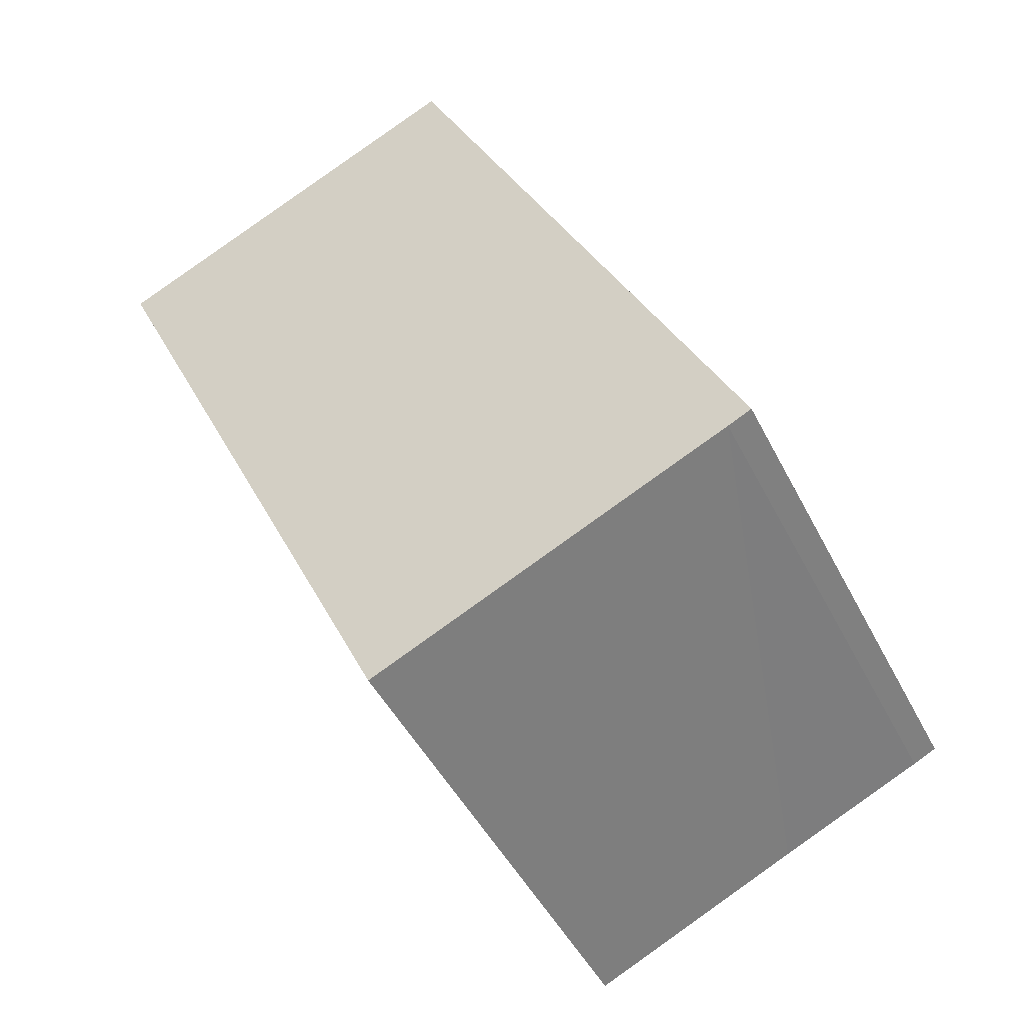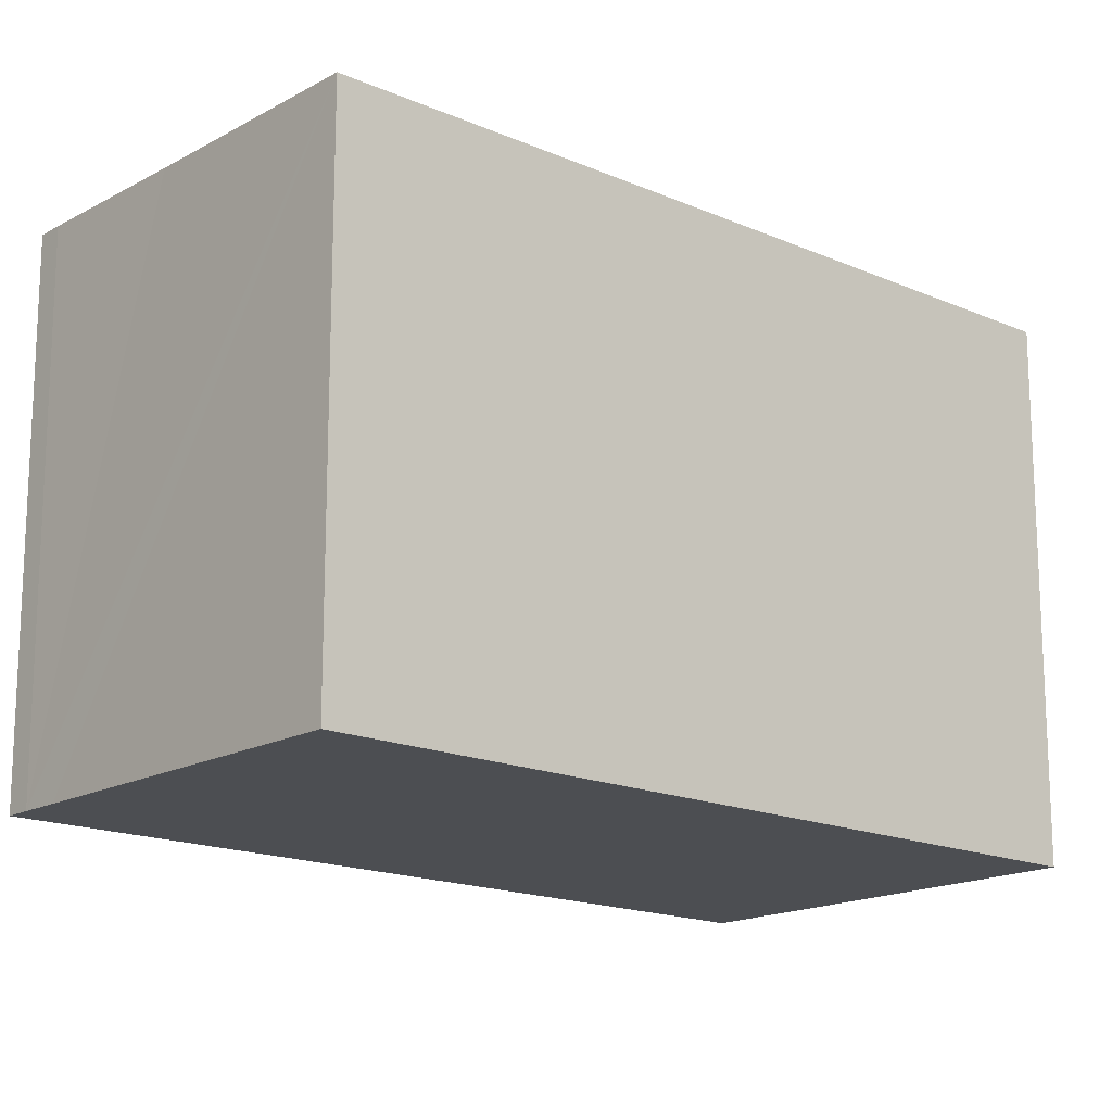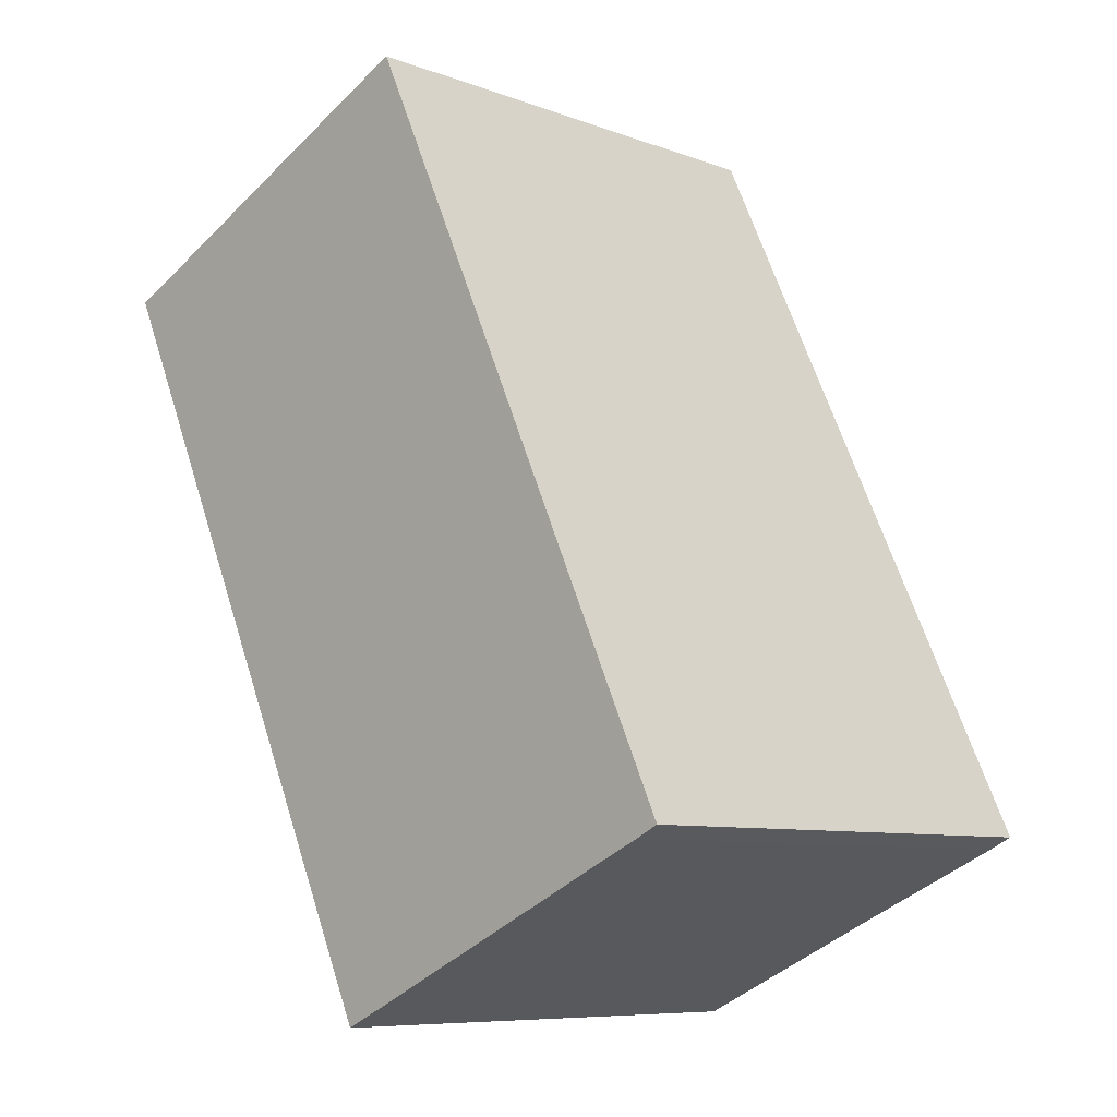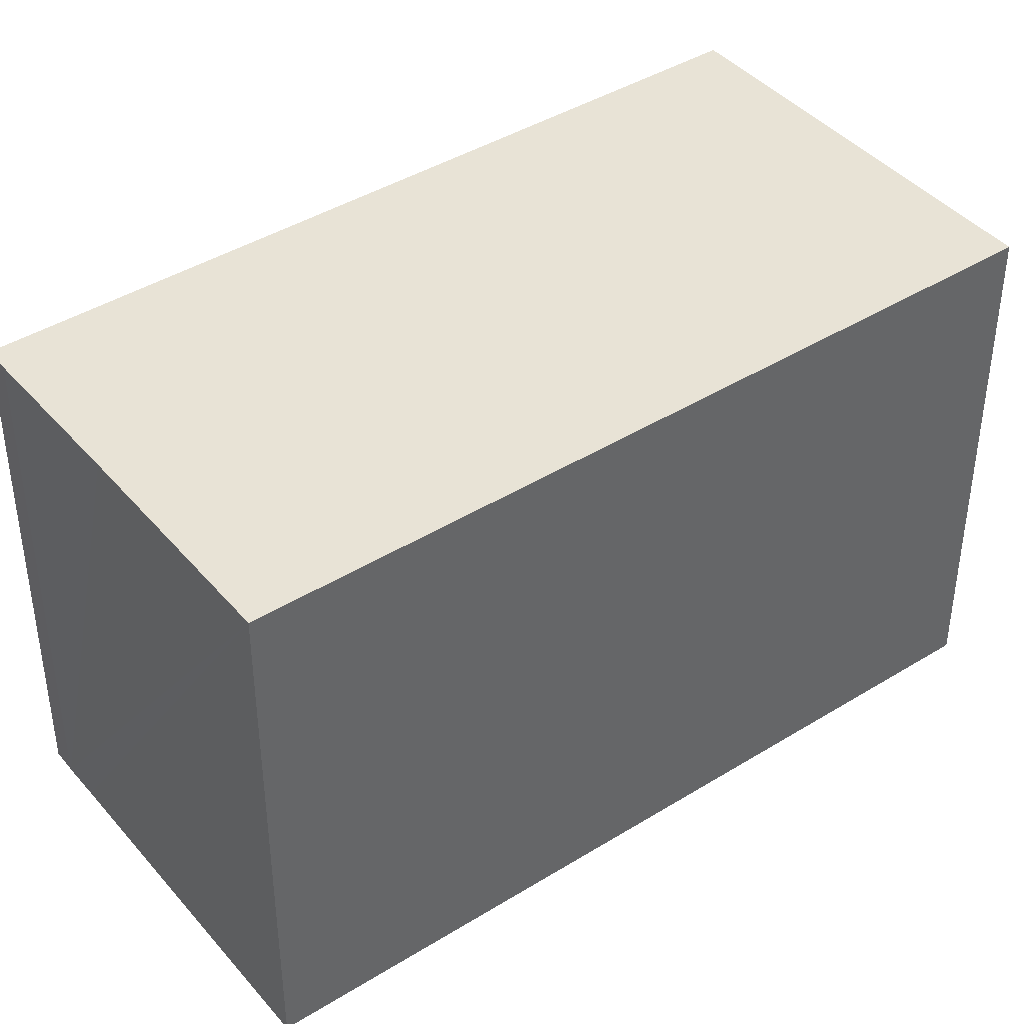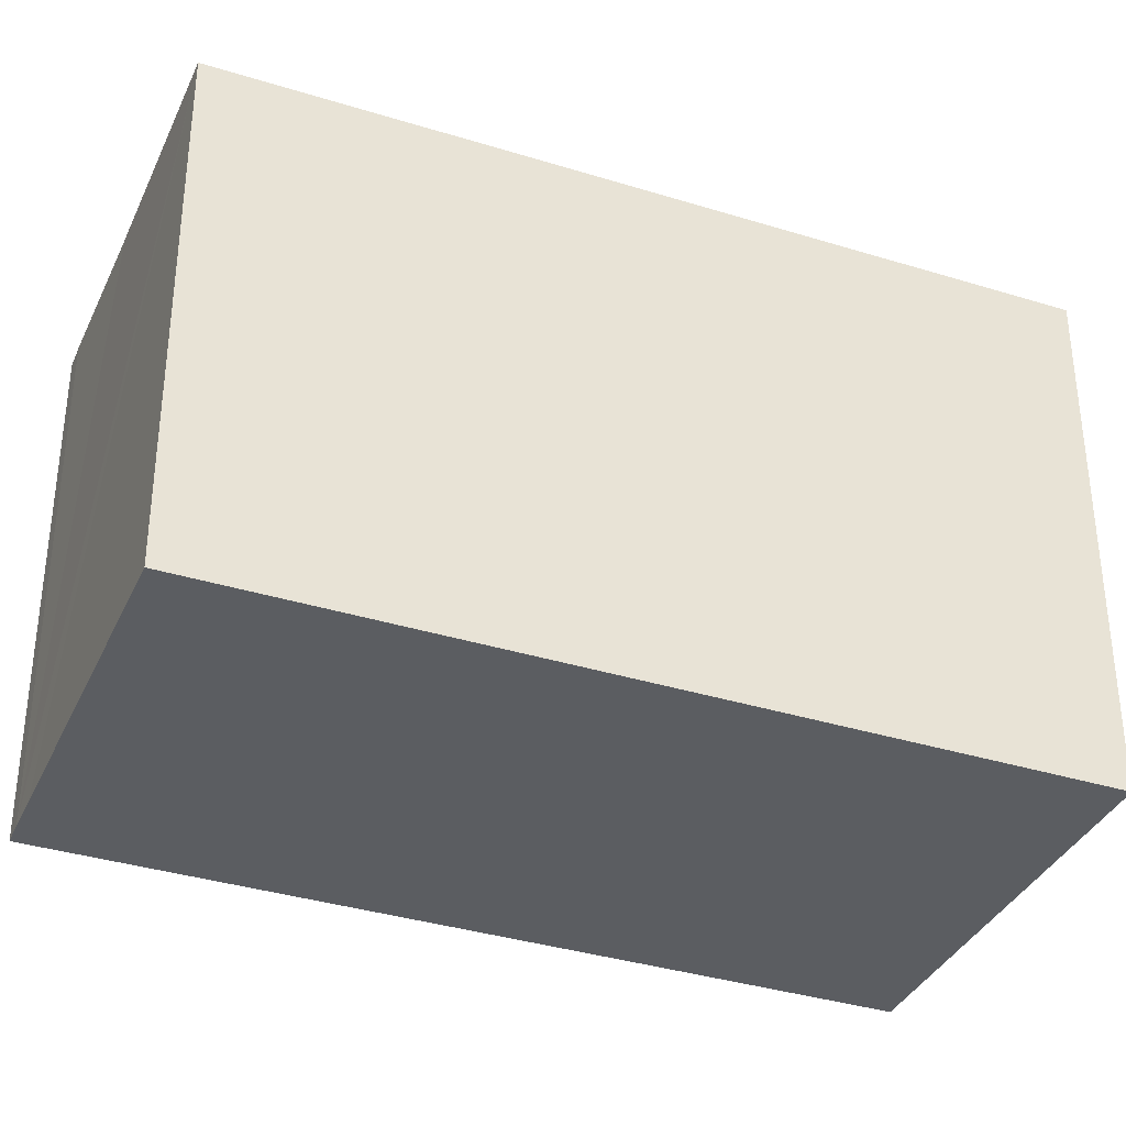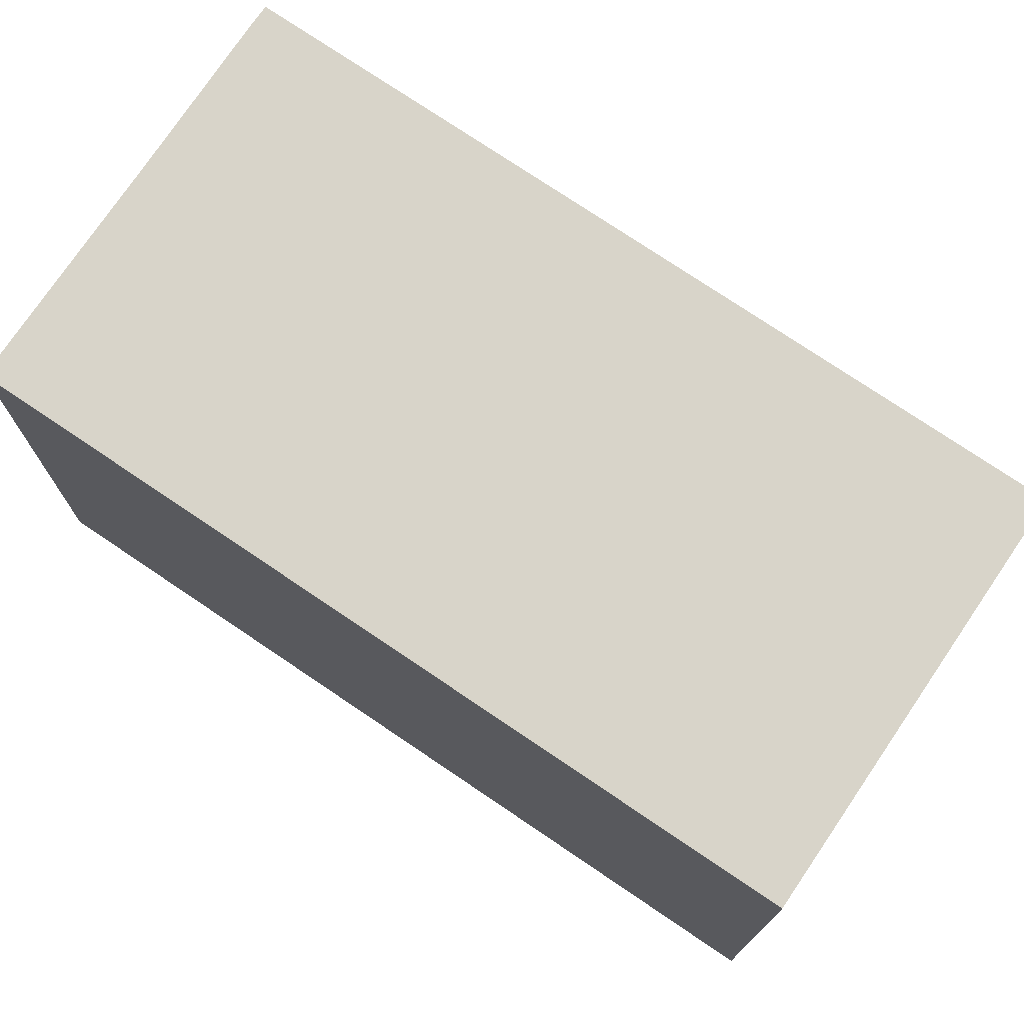
<metadata>
{"format":"obj","ext":"obj","renderer":"f3d","projection":"perspective","resolution":1024,"background":"white","views":[{"elev":-47.2,"azim":25.9,"up":"+Z"},{"elev":-16.6,"azim":-156.6,"up":"+Y"},{"elev":-8.2,"azim":44.3,"up":"+Z"},{"elev":41.9,"azim":-151.6,"up":"+Y"},{"elev":-35.8,"azim":-137.1,"up":"+Y"},{"elev":75.4,"azim":-80.8,"up":"+Y"}]}
</metadata>
<code>
v  10.11 7.373 -8.34
v  5.486 7.373 2.546
v  10.45 7.373 -8.174
v  9.595 7.373 -8.577
v  8.004 7.373 -9.305
v  4.97 7.373 -10.72
v  0 7.373 4.515e-16
v  2.546 7.373 1.182
v  10.45 5.005e-16 -8.174
v  10.11 5.107e-16 -8.34
v  9.595 5.252e-16 -8.577
v  4.97 6.566e-16 -10.72
v  8.004 5.698e-16 -9.305
v  0 0 0
v  5.486 -1.559e-16 2.546
v  2.546 -7.238e-17 1.182
g defaultobject
f 1 2 3
f 2 1 4
f 2 4 5
f 2 5 6
f 2 6 7
f 2 7 8
f 9 1 3
f 1 9 10
f 10 4 1
f 4 10 5
f 5 10 6
f 6 10 11
f 6 11 12
f 12 11 13
f 12 7 6
f 7 12 14
f 14 8 7
f 8 14 2
f 2 14 15
f 15 14 16
f 15 3 2
f 3 15 9
f 13 14 12
f 14 13 11
f 14 11 10
f 14 10 9
f 14 9 15
f 14 15 16

</code>
